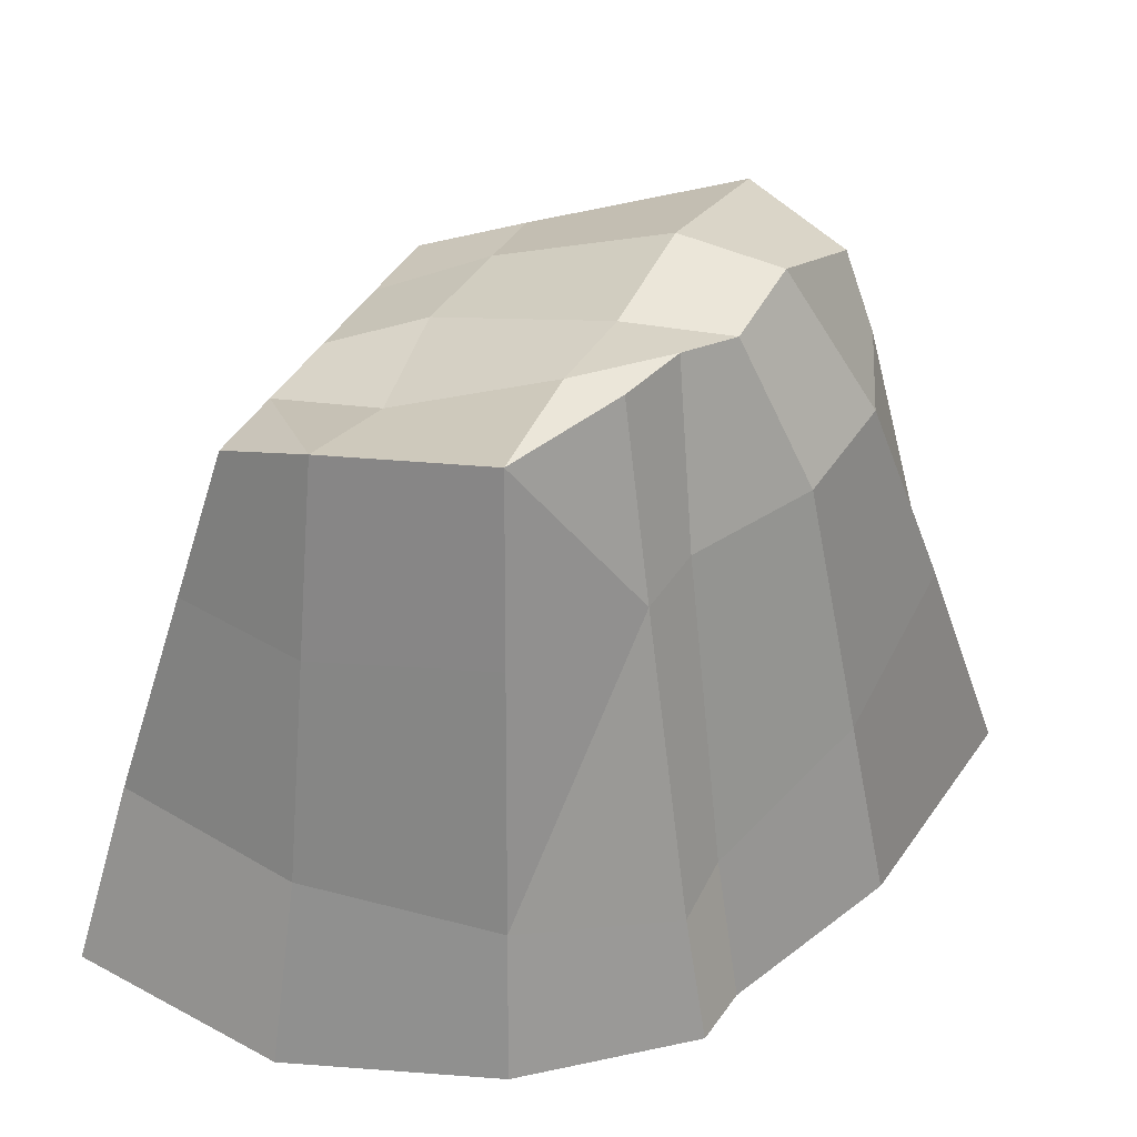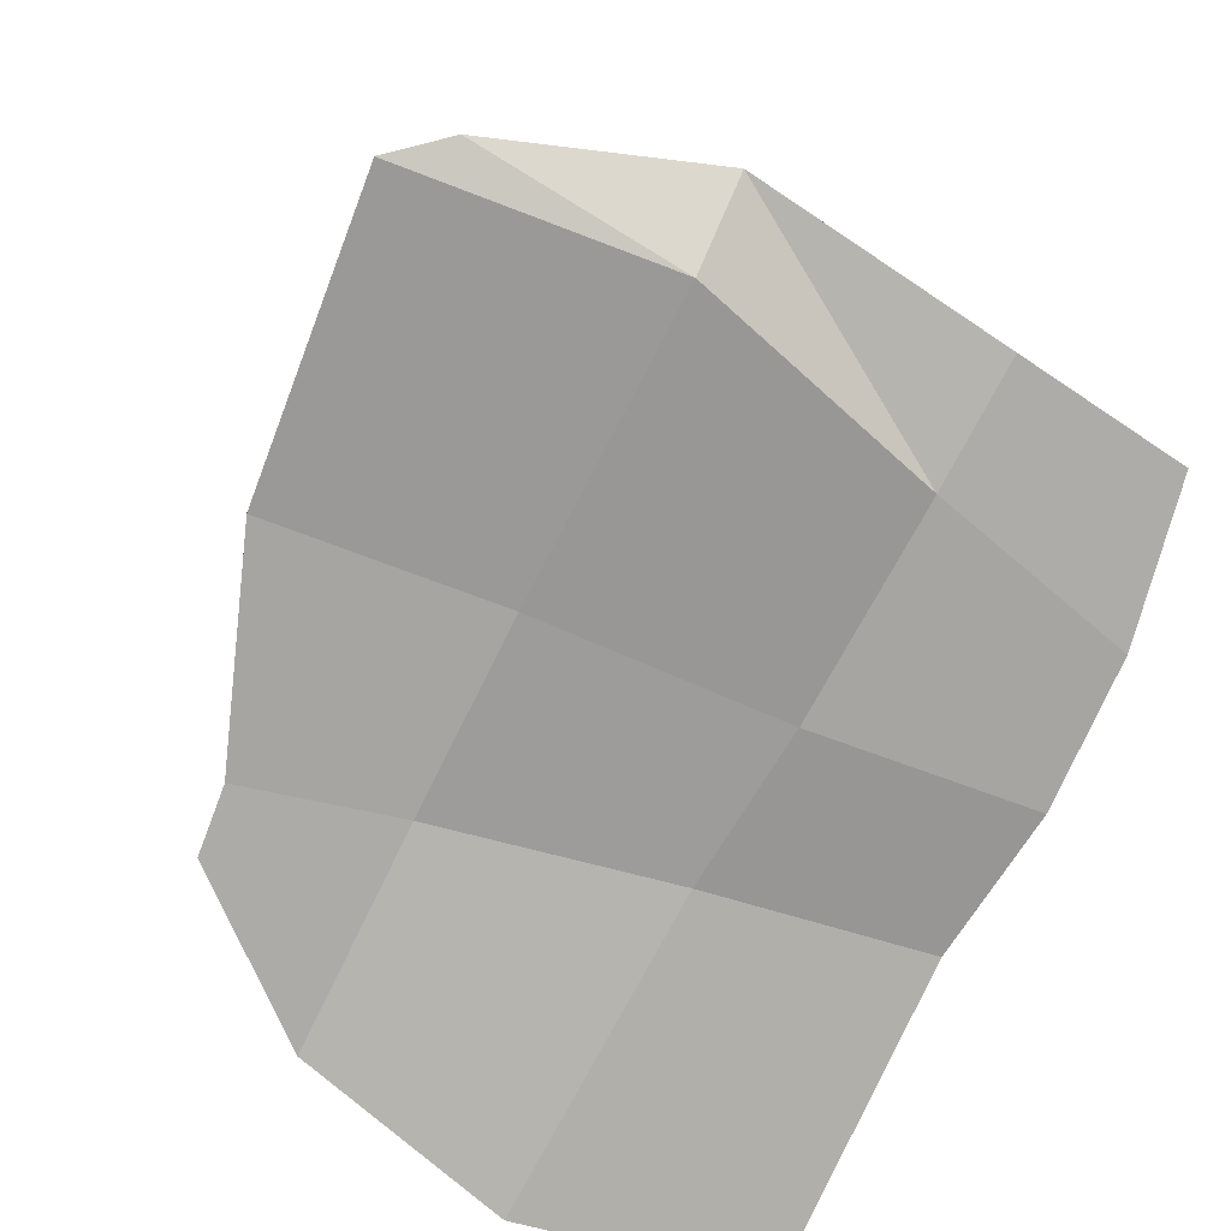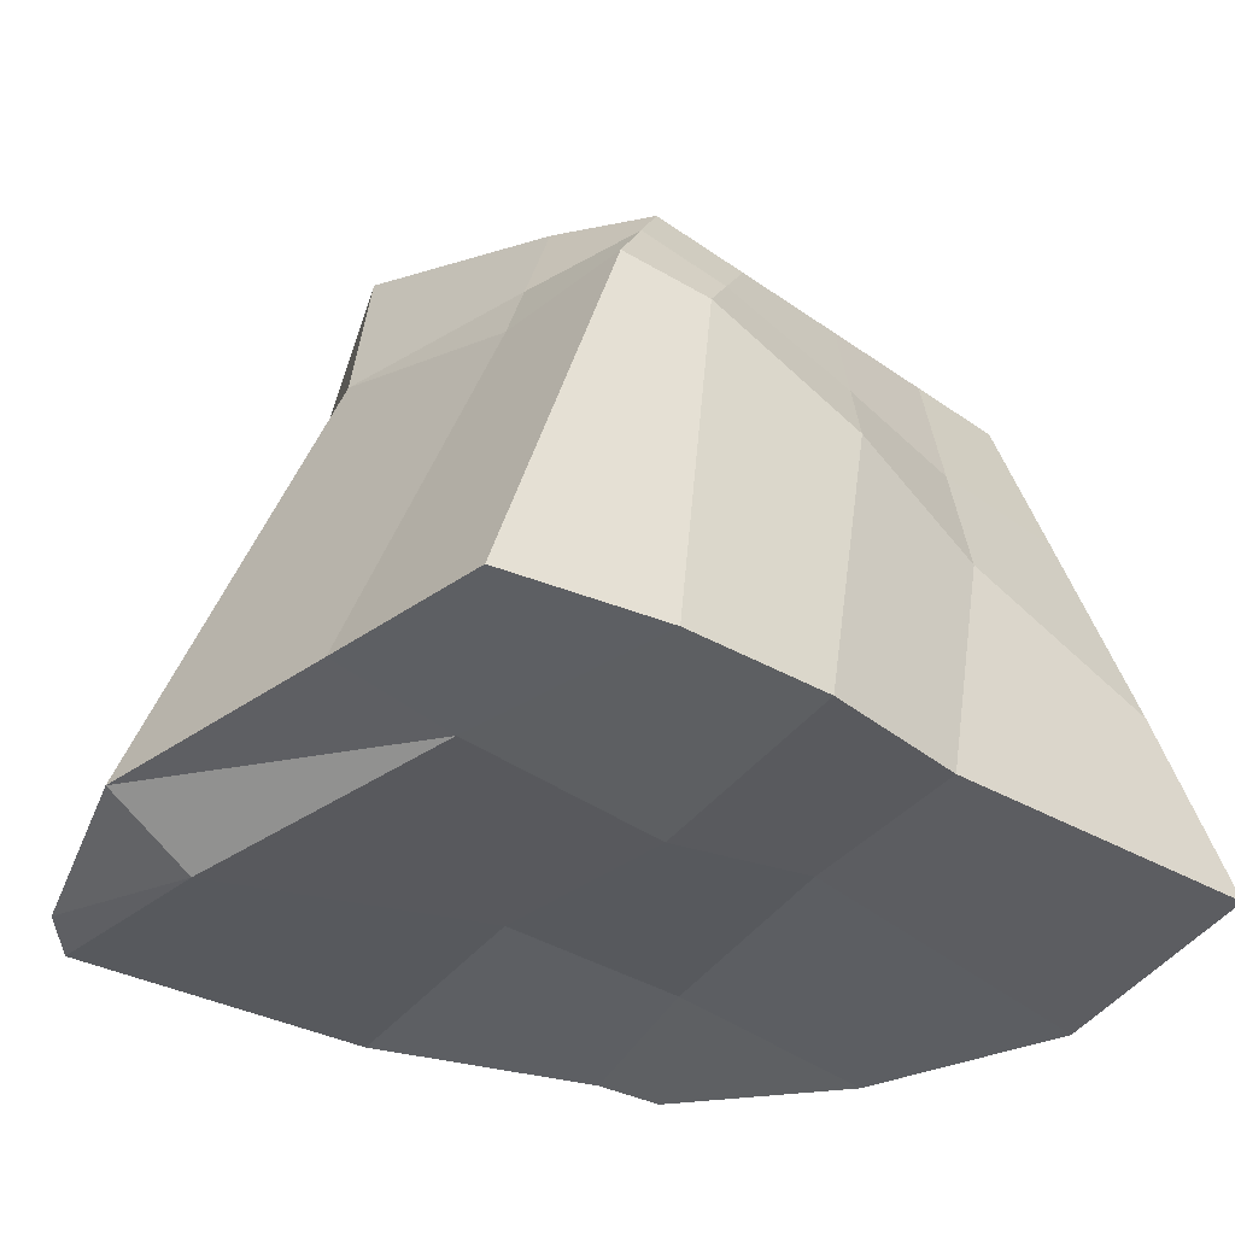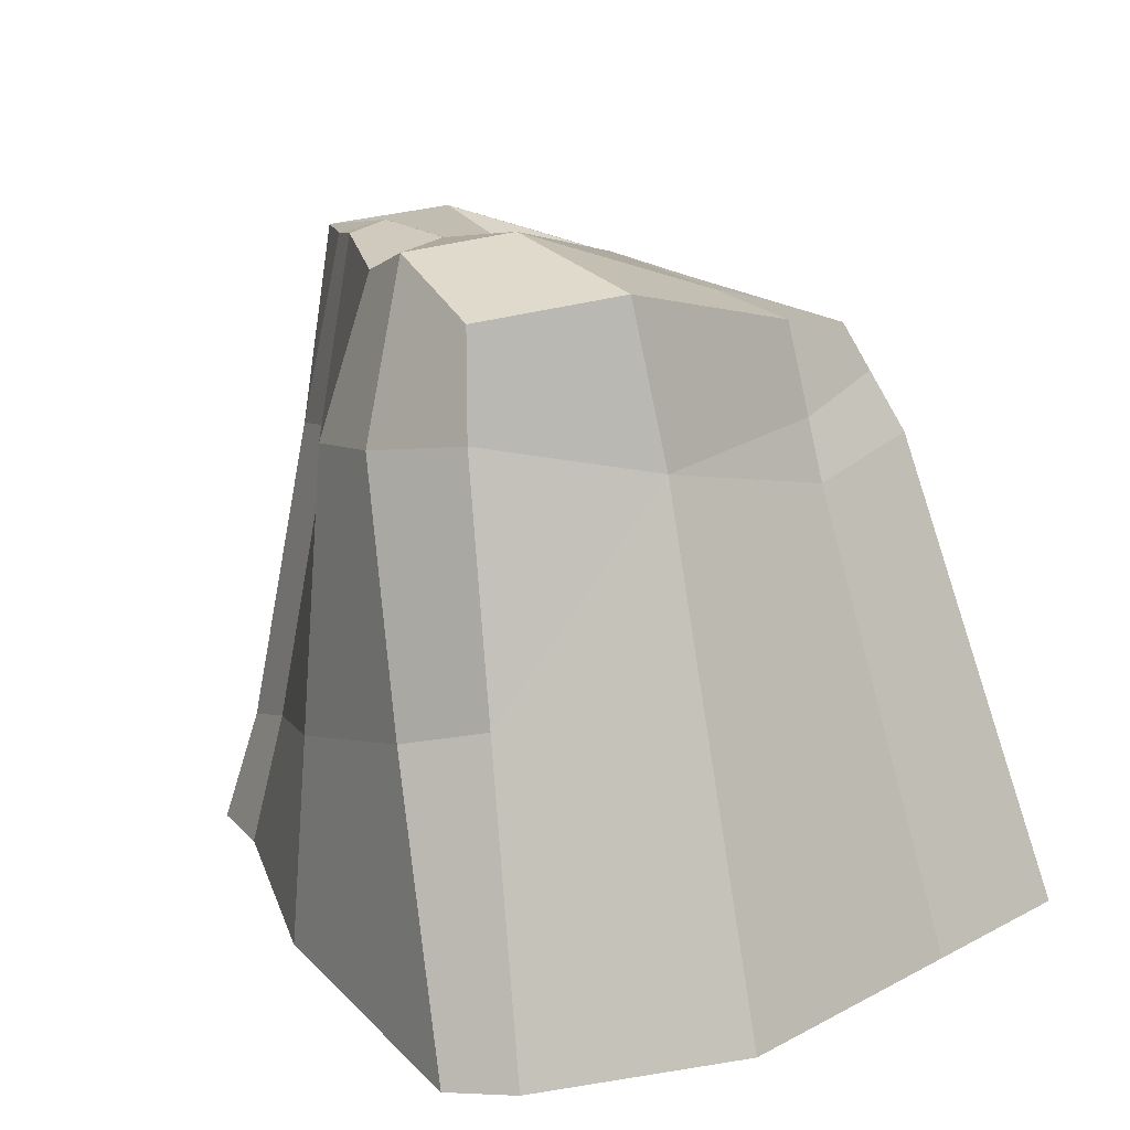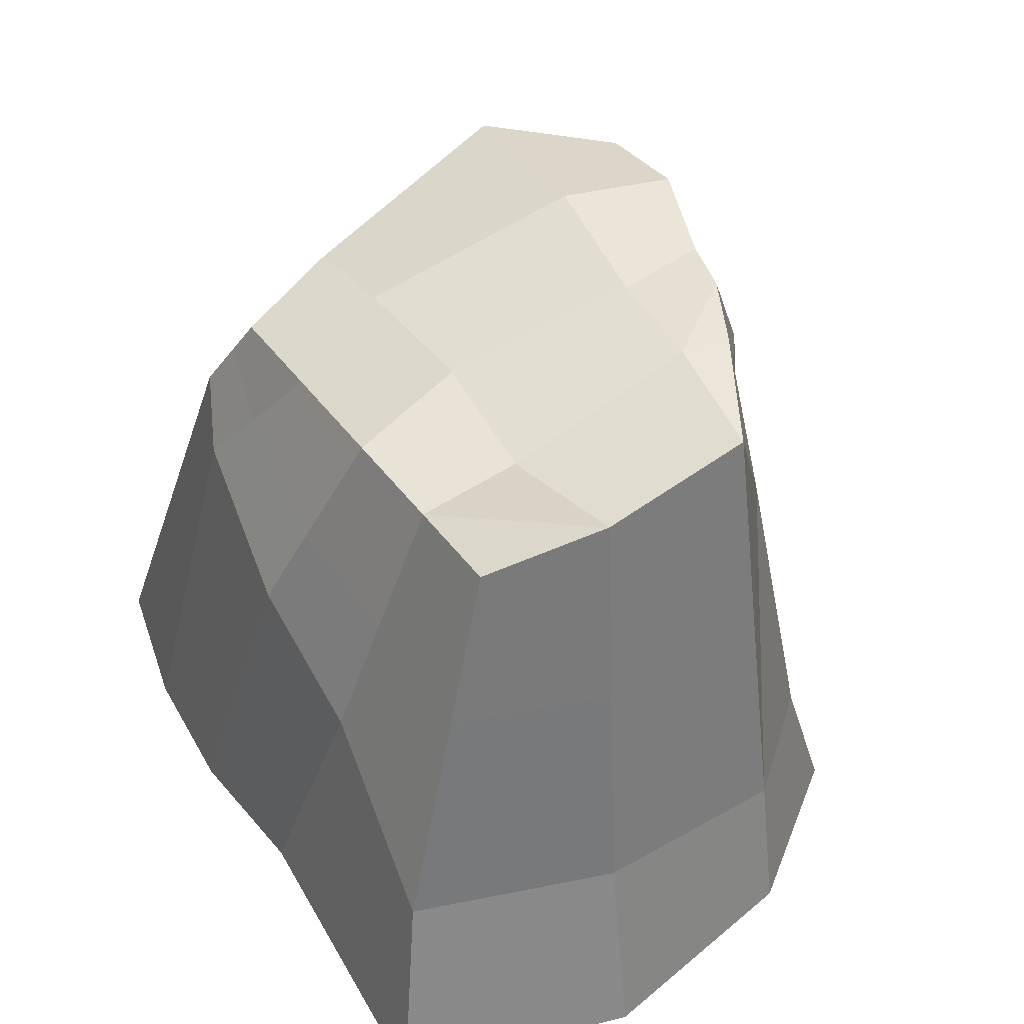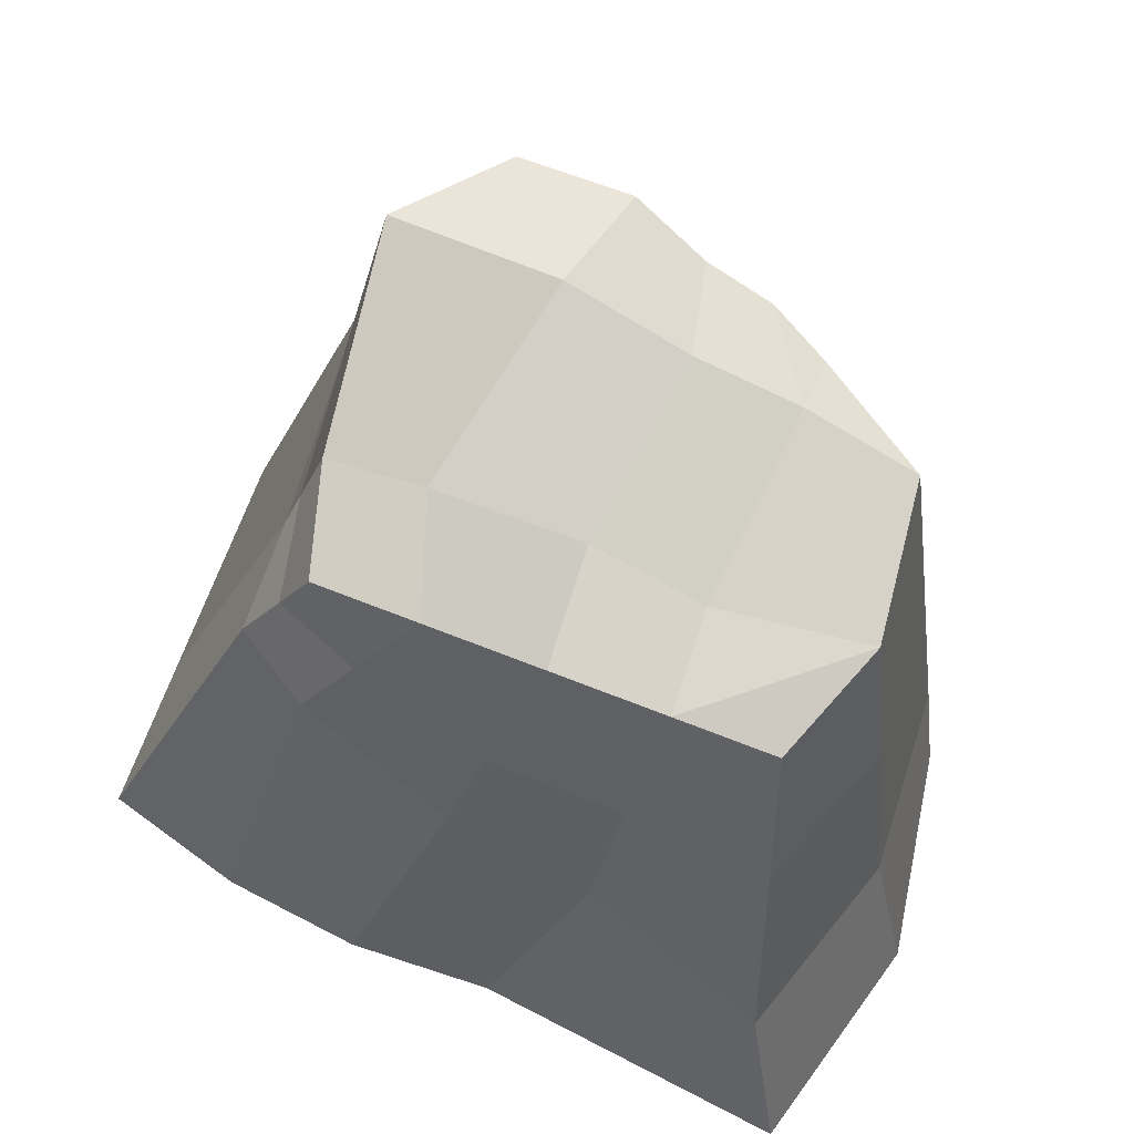
<metadata>
{"format":"obj","ext":"obj","renderer":"f3d","projection":"perspective","resolution":1024,"background":"white","views":[{"elev":32.3,"azim":-64.9,"up":"+Y"},{"elev":-74.8,"azim":65.4,"up":"+Y"},{"elev":-36.1,"azim":142.0,"up":"+Y"},{"elev":21.0,"azim":55.8,"up":"+Y"},{"elev":42.0,"azim":-117.9,"up":"+Y"},{"elev":62.3,"azim":-152.8,"up":"+Y"}]}
</metadata>
<code>
o Cube
v 1 -1 -1
v 1 -1 1
v -1 -1 0.8707
v -1.48 -1 -1.034
v 0.2457 0.7642 -0.6988
v 0.3258 1 0.7191
v -0.7862 1 0.4869
v -1.167 0.7642 -0.5804
v 1.212 -1 0.3369
v -1.408 -1 0.4146
v 0.5378 1.071 0.3169
v -1.167 0.9276 0.3094
v -0.2758 -0.06908 -0.1334
v 0.447 0.4472 -0.7918
v 0.4305 0.6894 0.7856
v -1.327 -0.4071 -0.9147
v 0.6388 0.5644 0.2546
v -0.8522 0.3823 0.5982
v -1.348 -0.5047 0.3886
v 1.083 -1 -0.475
v -1.595 -1.046 -0.2739
v -1.454 -0.4563 -0.2576
v -1.283 0.8995 -0.2183
v 0.5376 0.3822 -0.3929
v 0.378 0.8541 -0.3736
v 0.6804 -0.05201 0.8797
v -0.9364 -0.6244 0.7735
v -0.692 -0.9389 0.3934
v -0.4397 -1 -1.02
v -0.731 -0.1202 -0.8734
v -0.7798 -1 0.8849
v -0.559 -0.9389 -0.3517
v -0.09445 -1 1.109
v 0.03159 -1 -1.091
v -0.2875 0.09346 -0.9206
v -0.008661 -1.06 -0.393
v -0.05847 -0.9389 0.3746
v 0.9396 -1.165 0.345
v 0.8629 -1 1.171
v 0.2103 0.3332 -0.8861
v 0.6838 -1.044 -0.445
v 0.5019 -1 -1.085
v -0.03869 1.13 0.3144
v 0.05736 0.8835 -0.3364
v -0.08656 1.109 0.6796
v -0.09604 0.7642 -0.6702
v -0.7996 1.015 0.311
v -0.7883 0.7838 -0.2645
v -0.5853 1.049 0.5629
v -0.844 0.7642 -0.6074
v -0.3368 1 0.6391
v -0.431 0.904 -0.2979
v -0.4781 0.7642 -0.6381
v -0.4491 1.03 0.3126
v -0.7281 -0.5506 0.7872
v -0.6285 0.4358 0.6309
v -0.2744 0.5206 0.8627
v -0.1709 -0.3534 1.004
v 0.09867 0.6099 0.9172
v 0.4513 -0.1331 1.045
v 0.334 0.6253 -0.7396
v -0.7848 0.3013 -0.7467
v -0.3647 0.3651 -0.8062
v 0.4727 0.574 -0.385
v -1.362 0.2724 -0.2365
v -1.233 0.2773 -0.7193
v 0.0701 0.5305 -0.7873
v -1.242 0.3293 0.3425
f 9 2 38
f 11 43 45 6
f 9 17 26 2
f 2 26 60 39
f 10 19 22 21
f 5 61 67 46
f 3 27 19 10
f 1 14 24 20
f 5 46 44 25
f 1 20 41 42
f 16 30 29 4
f 15 17 11 6
f 19 18 68
f 18 56 49 7
f 17 24 64
f 16 22 65 66
f 25 64 61 5
f 21 32 28 10
f 23 65 68 12
f 20 24 17 9
f 21 22 16 4
f 25 44 43 11
f 27 55 56 18
f 26 17 15
f 19 27 18
f 29 32 21 4
f 29 30 35 34
f 28 31 3 10
f 28 32 36 37
f 37 36 41 38
f 34 36 32 29
f 34 35 40 42
f 37 33 31 28
f 42 40 14 1
f 42 41 36 34
f 38 41 9
f 38 39 33 37
f 46 67 63 53
f 43 44 52 54
f 45 43 54 51
f 44 46 53 52
f 47 48 23 12
f 49 47 7
f 48 50 23
f 50 62 66 8
f 54 52 48 47
f 51 54 47 49
f 52 53 50 48
f 53 63 62 50
f 56 55 58 57
f 49 56 57 51
f 31 55 27 3
f 57 58 60 59
f 33 58 55 31
f 51 57 59 45
f 59 60 26 15
f 39 60 58 33
f 45 59 15 6
f 7 47 12
f 23 50 8
f 9 41 20
f 38 2 39
f 12 18 7
f 66 65 23 8
f 67 61 14 40
f 68 18 12
f 64 25 11 17
f 61 64 24 14
f 63 67 40 35
f 66 62 30 16
f 62 63 35 30
f 68 65 22 19
l 9 13

</code>
